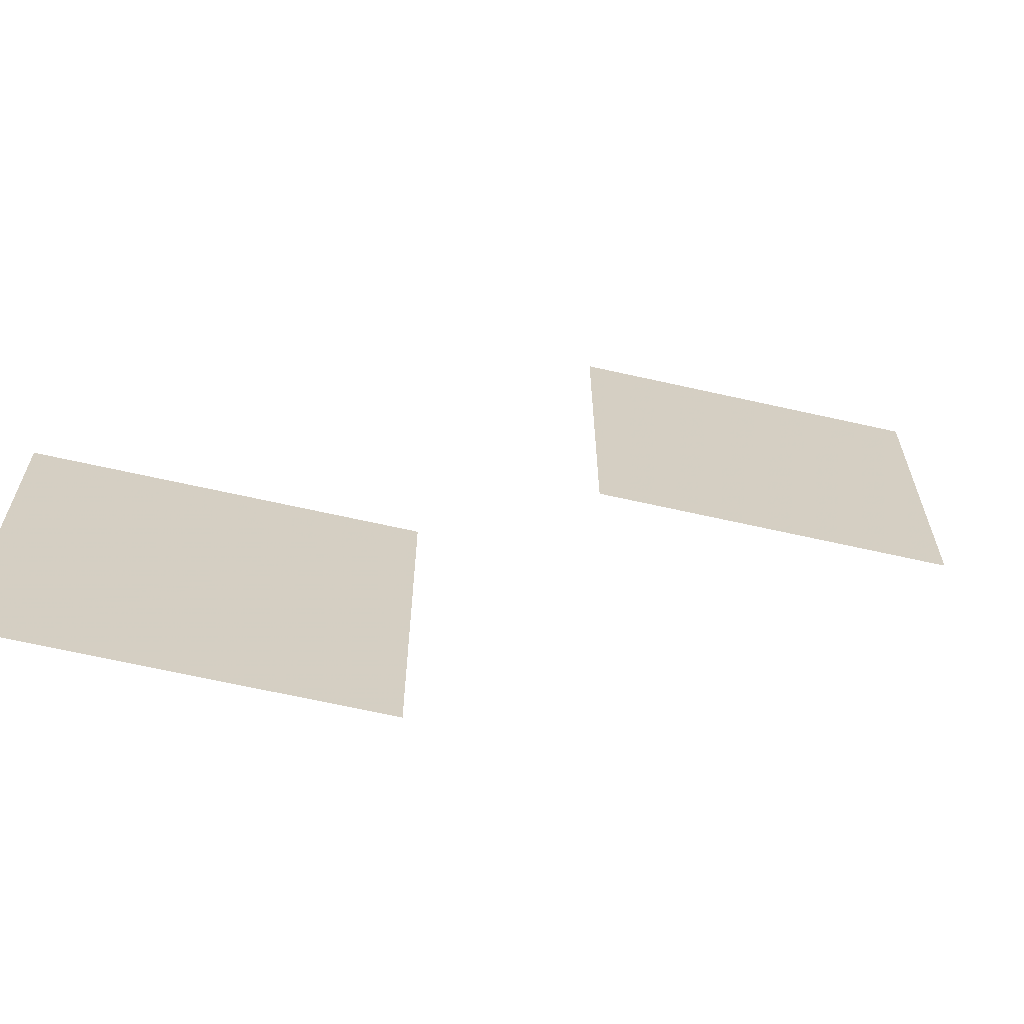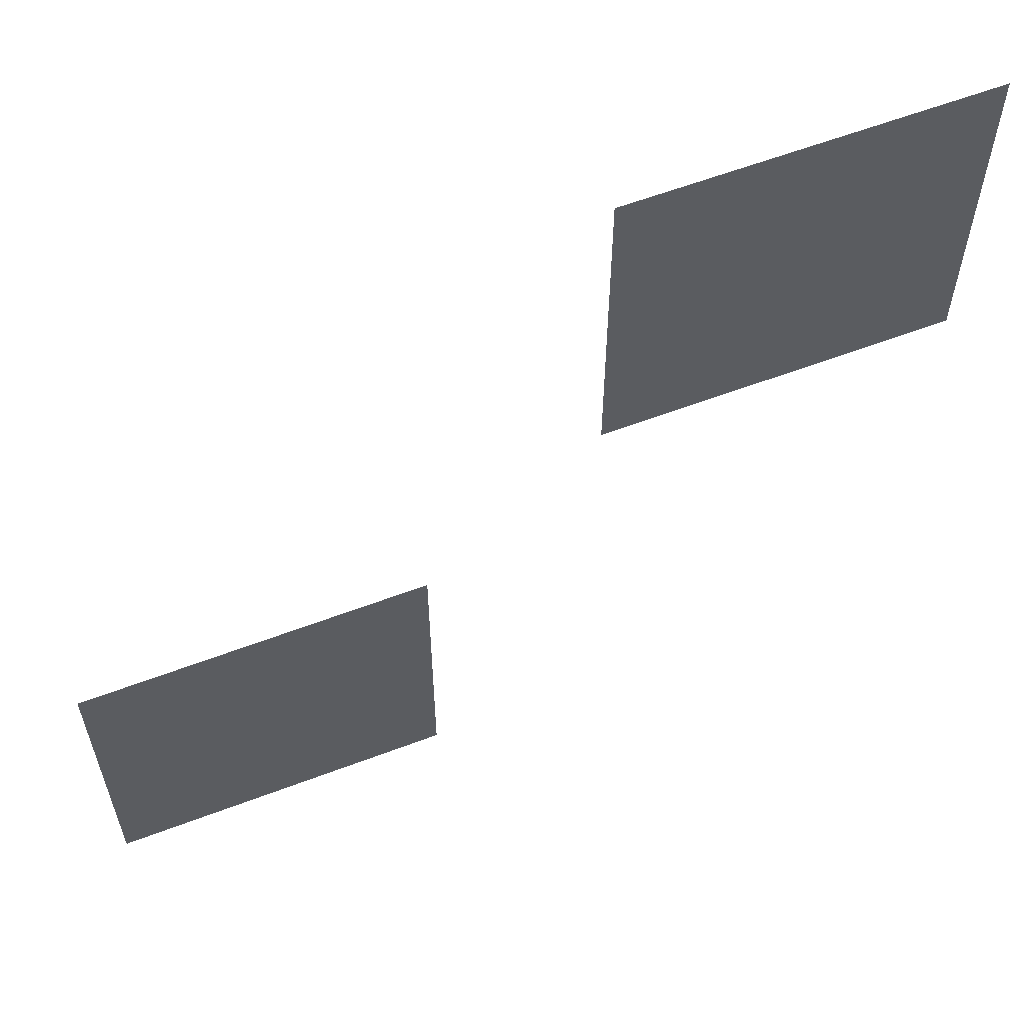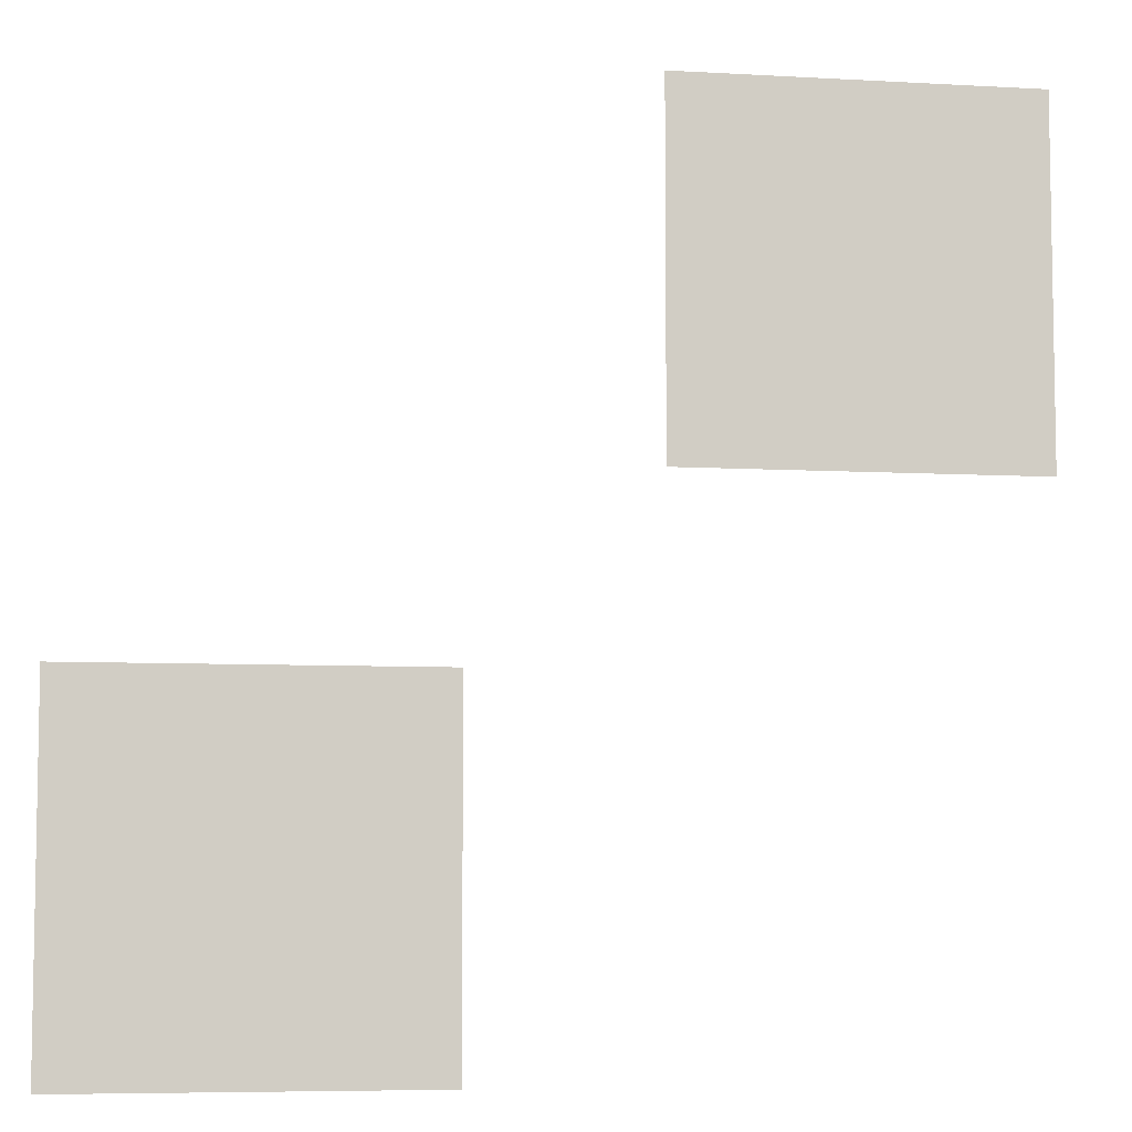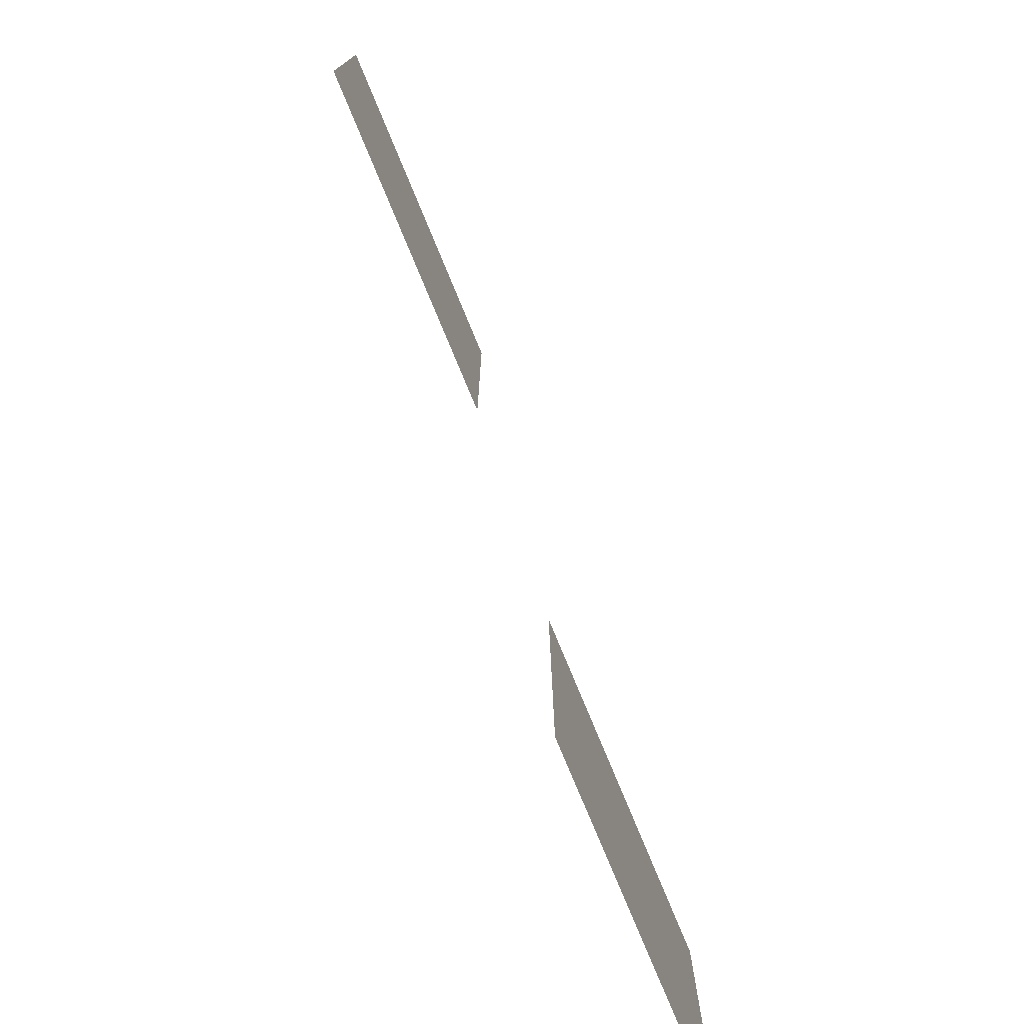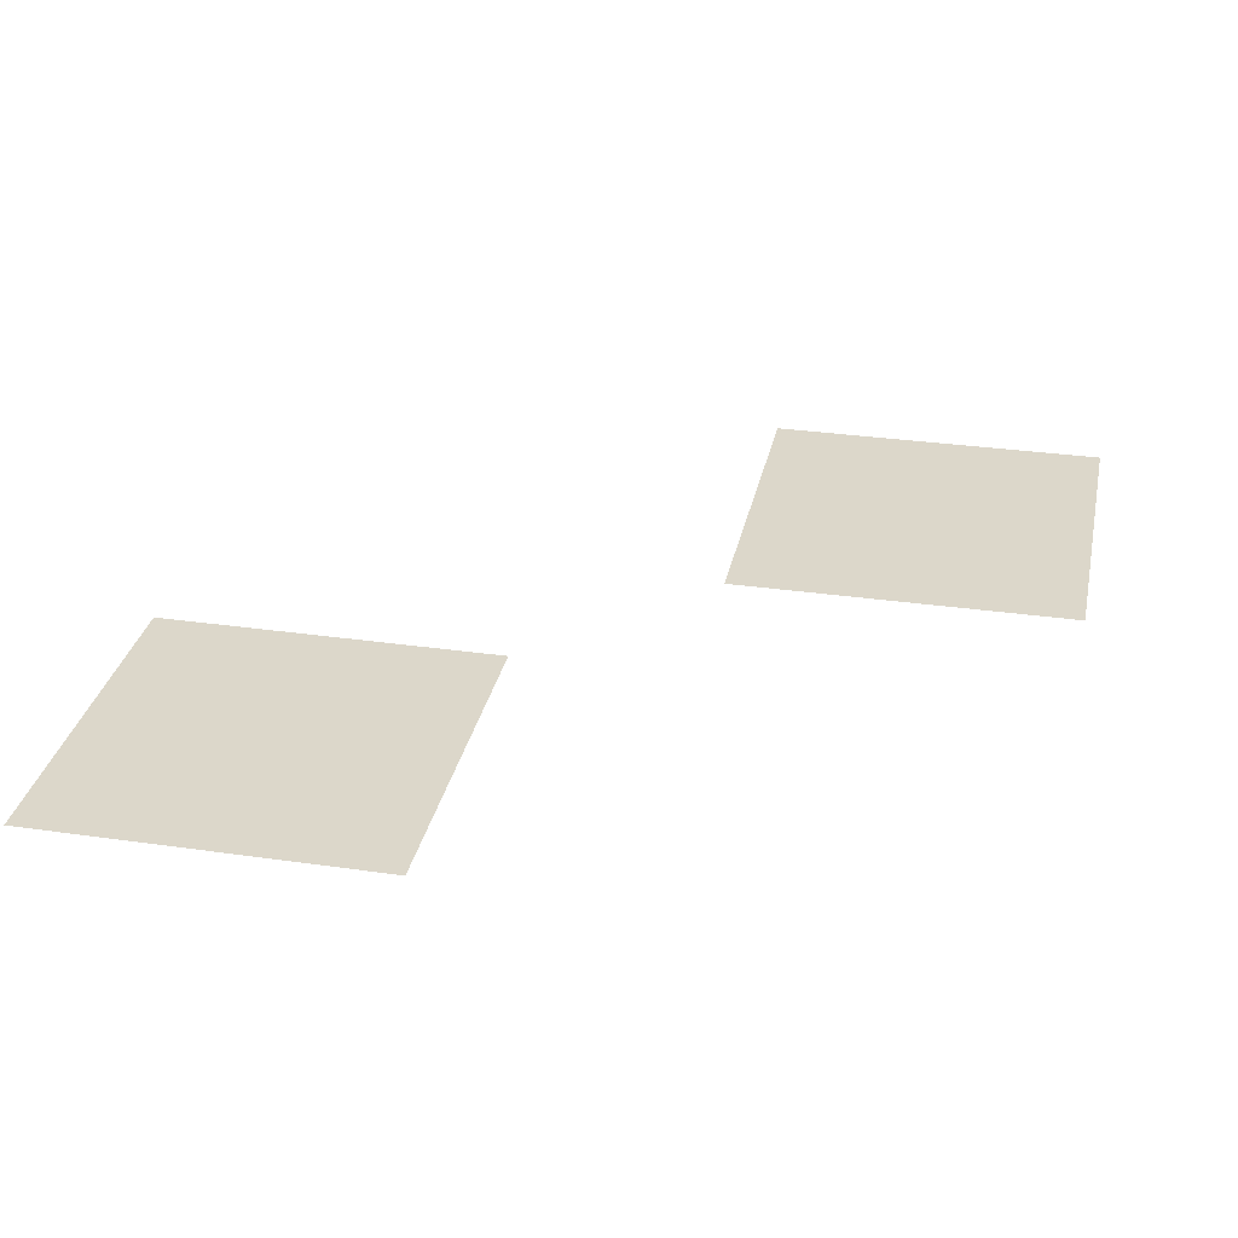
<metadata>
{"format":"obj","ext":"obj","renderer":"f3d","projection":"perspective","resolution":1024,"background":"white","views":[{"elev":-66.0,"azim":-12.8,"up":"+Y"},{"elev":60.7,"azim":-21.1,"up":"+Y"},{"elev":-6.7,"azim":-9.6,"up":"+Y"},{"elev":-77.3,"azim":112.5,"up":"+Y"},{"elev":30.7,"azim":11.7,"up":"+Z"}]}
</metadata>
<code>
v 0 0 0
v 10 0 0
v 10 10 0
v 0 10 0
v 15 15 0
v 25 15 0
v 25 25 0
v 15 25 0
f 1 2 3
f 1 3 4
f 5 6 7
f 5 7 8

</code>
